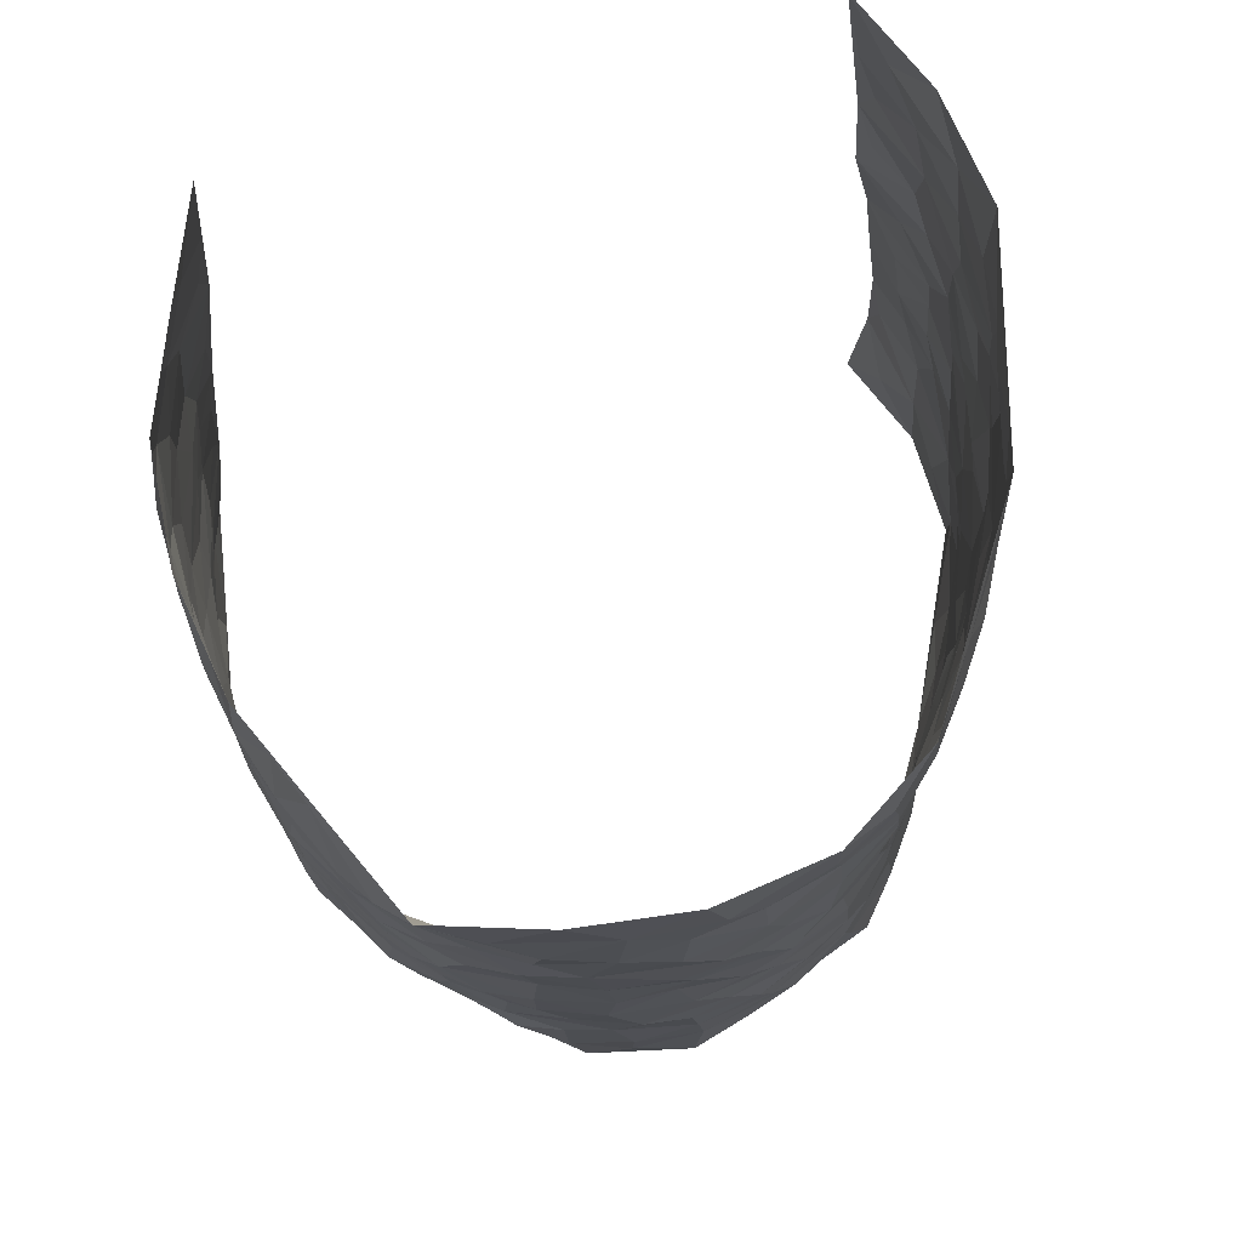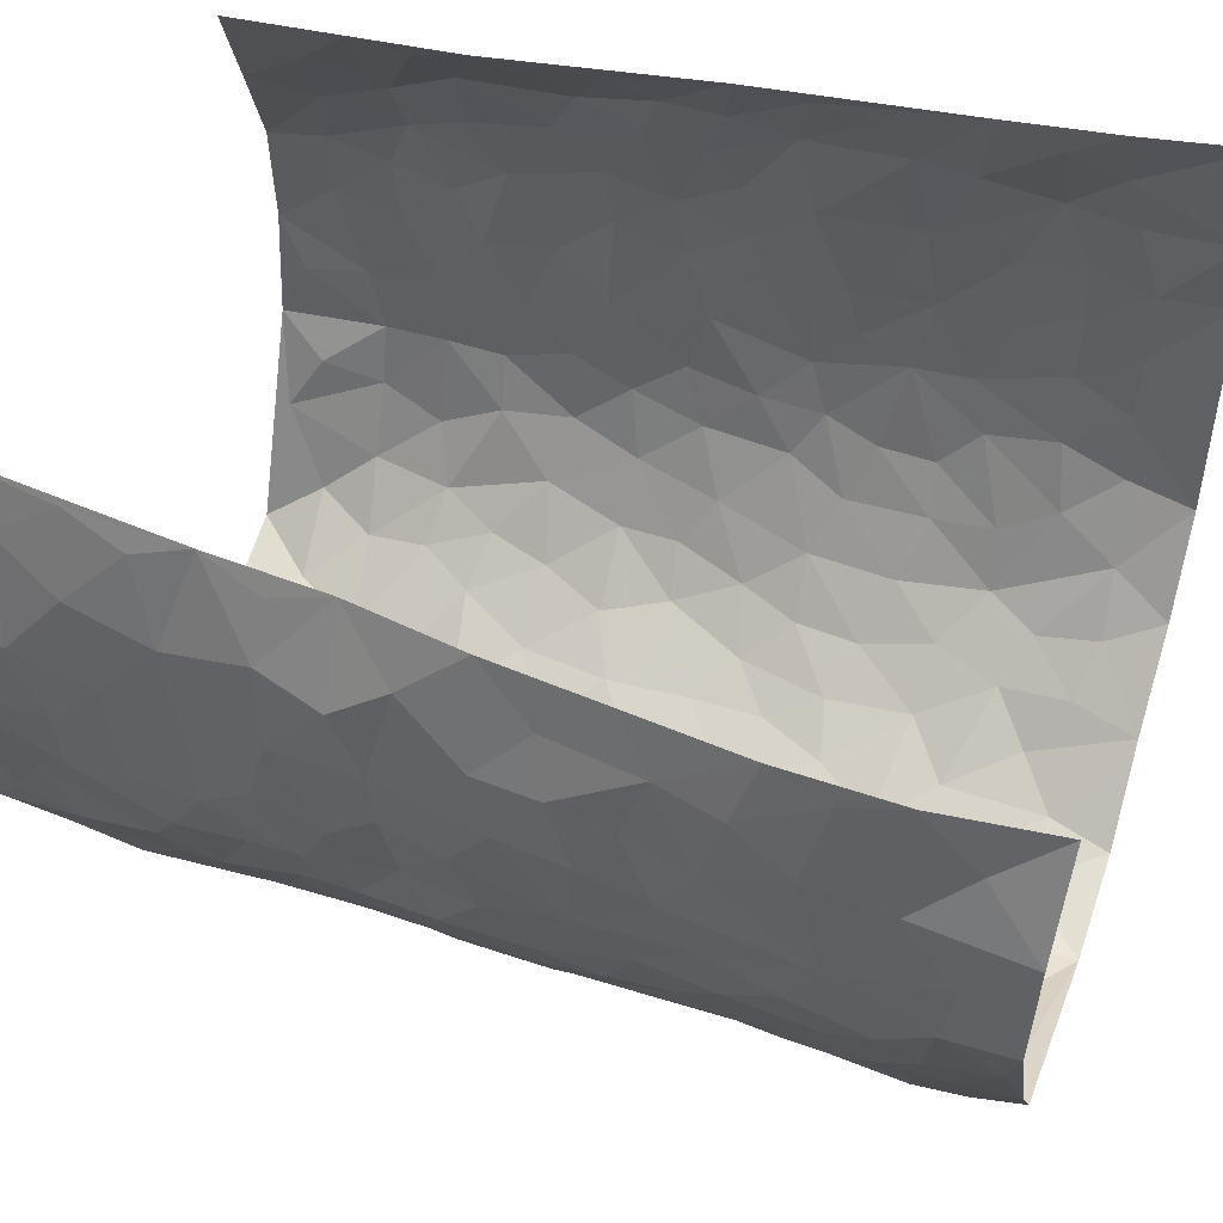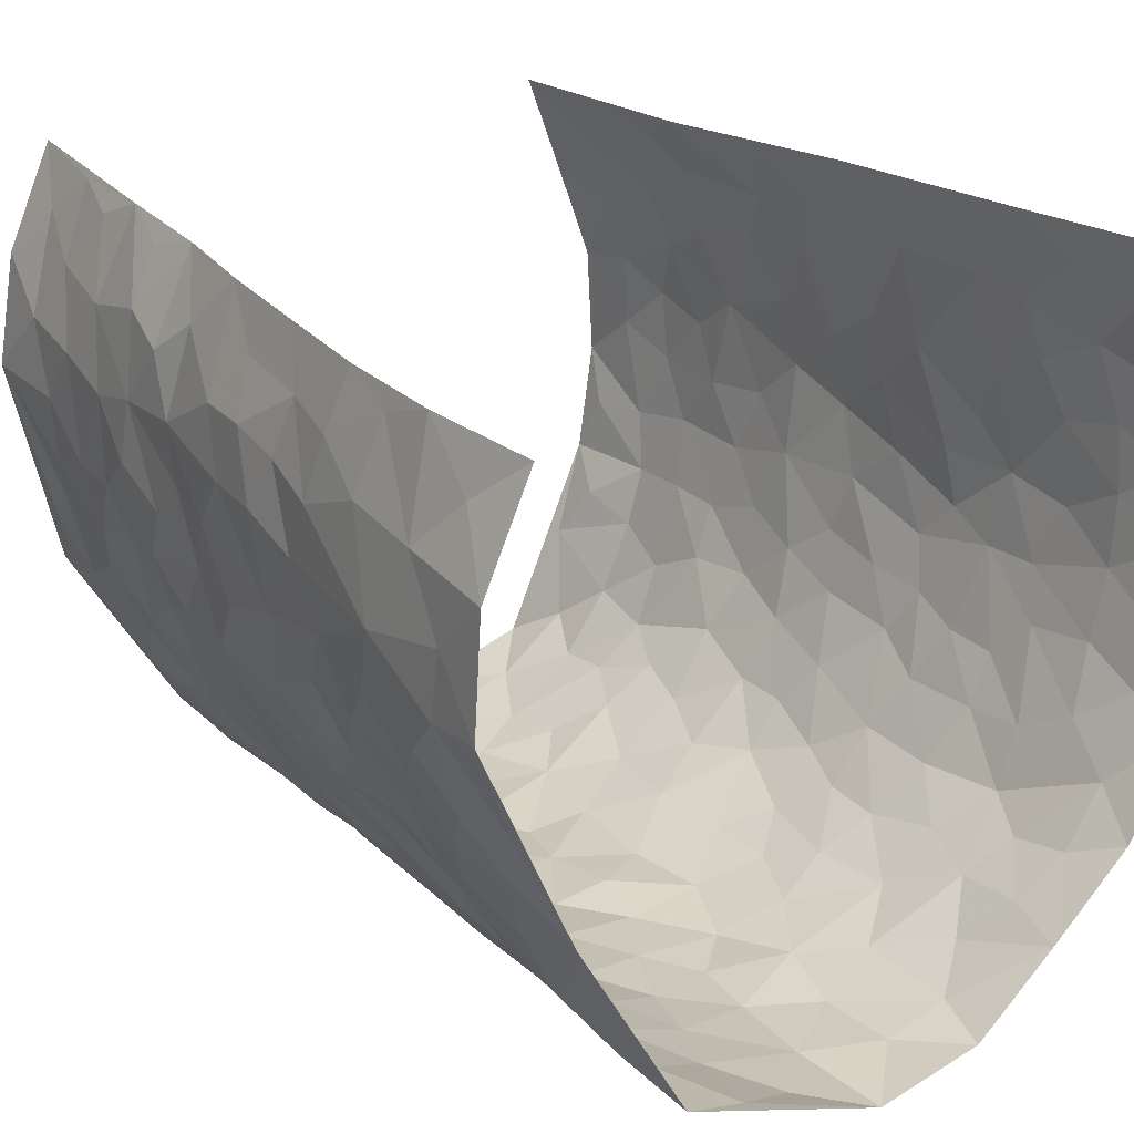
<metadata>
{"format":"obj","ext":"obj","renderer":"f3d","projection":"perspective","resolution":1024,"background":"white","views":[{"elev":75.6,"azim":165.0,"up":"+Y"},{"elev":50.7,"azim":-71.7,"up":"+Z"},{"elev":23.7,"azim":-35.3,"up":"+Z"}]}
</metadata>
<code>
v -0.4003 -0.003012 0.4378
v -0.3306 0.9873 0.4613
v 0.3868 0.003234 0.4541
v 0.2802 0.9913 0.4352
v -0.4393 0.3933 0.2719
v -0.3878 0.4913 0.4534
v -0.4332 0.3562 0.3317
v 0.003046 0.00204 -0.322
v -0.4149 0.2455 0.449
v -0.4209 0.3336 0.3948
v -0.4552 0.003888 0.1998
v -0.4183 0.121 0.4466
v -0.4288 0.2944 0.1833
v -0.4497 0.0006775 0.3236
v -0.442 0.2879 0.3132
v -0.3531 0.005361 -0.02538
v -0.4217 0.1837 0.4269
v -0.2531 0.1705 -0.1939
v -0.4386 0.3225 0.2496
v -0.4411 0.1195 0.331
v -0.4221 0.06106 0.3876
v -0.4493 0.06527 0.263
v -0.4368 0.1291 0.1405
v -0.4499 0.0769 0.1905
v -0.4416 0.2054 0.3444
v -0.4317 0.2669 0.3818
v -0.4496 0.1782 0.2379
v -0.4352 0.2119 0.1622
v -0.4246 0.4865 0.3424
v -0.4008 0.3685 0.4505
v -0.3983 0.9977 0.2243
v -0.3768 0.2254 0.01702
v 0.2401 0.1556 -0.2166
v -0.359 0.7387 0.4584
v -0.2884 0.3956 -0.1284
v -0.4061 0.7525 0.266
v -0.4005 0.8294 0.2859
v -0.3925 0.4457 0.06056
v -0.3968 0.6086 0.0806
v -0.34 1.002 -0.01461
v -0.3719 0.678 0.4341
v -0.4022 0.5643 0.1417
v -0.2969 0.7571 -0.1051
v -0.364 0.2832 -0.007124
v -0.3427 0.2288 -0.05281
v -0.3635 0.166 -0.02376
v -0.3268 0.6391 -0.05583
v -0.2884 0.5628 -0.1297
v 0.17 0.4713 -0.279
v -0.2745 0.2242 -0.1596
v -0.1854 0.6131 -0.2475
v -0.2874 0.6319 -0.117
v -0.2654 0.06252 -0.1929
v -0.3955 0.7124 0.1103
v -0.3105 0.1982 -0.1094
v -0.4114 0.615 0.3534
v -0.0298 0.3484 -0.3138
v 0.06647 0.3387 -0.3169
v 0.2779 0.4482 -0.2022
v -0.08619 0.5527 -0.3064
v -0.1475 0.5576 -0.2722
v 0.1015 0.6277 -0.3084
v -0.4063 0.3489 0.1098
v -0.4167 0.5746 0.2286
v -0.364 0.8011 0.4337
v -0.3932 0.1324 0.03458
v -0.292 0.01664 -0.1327
v -0.4314 0.4666 0.2728
v -0.4133 0.1751 0.08973
v -0.4058 0.02117 0.08831
v -0.2282 0.007392 -0.2389
v -0.4155 0.09074 0.0864
v -0.3843 0.05623 0.02364
v -0.3271 0.04169 -0.07827
v -0.3413 0.1076 -0.06266
v -0.3984 0.6817 0.3736
v -0.3481 0.8634 0.4525
v -0.4251 0.5106 0.2144
v 0.01417 0.9974 -0.3104
v -0.4127 0.6746 0.2851
v -0.3841 0.3182 0.04158
v -0.3653 0.4647 -0.003763
v 0.01568 0.5709 -0.3136
v -0.04038 0.4833 -0.3124
v 0.01234 0.4195 -0.316
v -0.1179 0.1302 -0.2949
v -0.3796 0.6724 0.05401
v -0.4013 0.5572 0.3933
v -0.415 0.6921 0.2143
v -0.3301 0.3003 -0.05737
v -0.4131 0.2703 0.1047
v -0.3496 0.6912 -0.007656
v -0.1578 0.4866 -0.2739
v -0.2258 0.4378 -0.2141
v -0.4065 0.6511 0.1281
v -0.005834 0.1172 -0.3175
v -0.3149 0.5129 -0.08854
v -0.2787 0.2909 -0.1508
v -0.2092 0.5051 -0.2288
v -0.1662 0.3829 -0.2717
v -0.365 0.6143 0.4517
v -0.4141 0.624 0.1858
v -0.4206 0.5794 0.2933
v -0.2996 0.1147 -0.1418
v -0.3673 0.5359 0.005609
v -0.4165 0.4083 0.1596
v -0.1194 0.3253 -0.2927
v -0.1363 0.2513 -0.2811
v -0.3609 0.6144 0.005442
v 0.119 0.7263 -0.3047
v 0.002836 0.2148 -0.3187
v -0.06546 0.2739 -0.3113
v 0.01231 0.2881 -0.3181
v -0.3235 0.3668 -0.07604
v -0.1813 0.1872 -0.2608
v -0.4102 0.49 0.132
v -0.385 0.3843 0.03579
v -0.3558 0.3951 -0.02182
v -0.2539 0.5265 -0.1784
v -0.2257 0.3524 -0.2188
v -0.2848 0.4696 -0.1413
v -0.2038 0.2738 -0.243
v -0.08078 0.4124 -0.3022
v -0.3984 0.5342 0.07365
v -0.08526 0.1997 -0.3051
v -0.1973 0.09749 -0.2518
v -0.3038 0.2609 -0.1007
v -0.4093 0.4326 0.4016
v -0.4319 0.419 0.3439
v 0.1016 0.4208 -0.3077
v 0.2032 0.2354 -0.253
v 0.09217 0.5155 -0.309
v 0.02867 0.4874 -0.3079
v 0.1695 0.3906 -0.2792
v 0.3846 0.4962 0.2652
v 0.2178 0.4312 -0.253
v 0.2503 0.311 -0.2177
v 0.1636 0.5649 -0.277
v 0.1361 0.9957 -0.2954
v -0.2369 0.6222 -0.1829
v 0.3462 0.8789 -0.09976
v 0.3576 0.997 -0.0363
v -0.1898 0.7826 -0.2466
v -0.04495 0.8645 -0.3039
v -0.2651 0.3511 -0.168
v -0.3346 0.5685 -0.04823
v -0.06895 0.05365 -0.3054
v -0.1467 0.02574 -0.2709
v 0.1244 -0.000497 -0.2953
v 0.02588 0.8593 -0.3129
v -0.00605 0.7 -0.3185
v 0.3438 0.1948 -0.09302
v 0.3015 0.2875 -0.1621
v 0.3938 0.5263 0.06535
v 0.3817 0.5467 -0.0009225
v 0.3595 0.1335 -0.06175
v 0.3857 0.2272 -0.0008989
v 0.3425 0.3602 -0.1026
v 0.03247 0.6394 -0.3184
v -0.0489 0.6282 -0.3104
v -0.1307 0.7309 -0.2804
v -0.0741 0.6941 -0.302
v -0.04877 0.7916 -0.3094
v -0.124 0.6342 -0.2893
v 0.03237 0.7738 -0.3187
v 0.2538 0.9935 -0.2591
v -0.005919 0.9264 -0.3138
v -0.2303 0.8486 -0.2087
v -0.1774 0.882 -0.2559
v -0.2581 0.7838 -0.17
v -0.21 1 -0.2248
v -0.2011 0.6986 -0.2381
v -0.255 0.7032 -0.165
v -0.1231 0.8309 -0.2798
v -0.1074 0.9995 -0.2926
v 0.2154 0.7425 -0.2528
v 0.1779 0.6635 -0.278
v 0.2977 0.5927 -0.1811
v 0.2525 0.52 -0.2293
v 0.2547 0.6634 -0.225
v 0.345 0.7426 -0.09658
v 0.3148 0.6809 -0.1577
v 0.2695 0.7301 -0.2109
v 0.08197 0.9272 -0.3086
v 0.09062 0.8217 -0.3114
v 0.1566 0.8552 -0.2954
v 0.2497 0.8692 -0.244
v 0.2968 0.791 -0.1885
v 0.2275 0.5928 -0.2446
v -0.3796 0.8625 0.3679
v -0.3989 0.8176 0.1666
v -0.3932 0.7707 0.3533
v -0.3793 0.9935 0.3472
v -0.3578 0.9317 0.4071
v -0.3932 0.9184 0.2988
v -0.3977 0.885 0.2201
v -0.3685 0.9309 0.09689
v -0.3913 0.8869 0.1487
v -0.4062 0.7471 0.1705
v -0.374 0.8171 0.04833
v -0.3959 0.783 0.1058
v -0.3516 0.9042 0.003738
v -0.3015 0.881 -0.1066
v -0.3576 0.9629 0.03824
v -0.3325 0.8195 -0.03838
v -0.3209 0.9397 -0.05824
v -0.2669 0.9757 -0.1402
v -0.3566 0.7635 0.001557
v -0.2606 0.9041 -0.1664
v -0.221 0.9328 -0.2147
v 0.1642 0.7819 -0.2878
v 0.2478 0.8004 -0.2348
v 0.1988 0.9297 -0.2808
v 0.3361 0.8099 -0.1283
v 0.3087 0.8781 -0.1798
v 0.3143 0.9798 -0.1357
v 0.2828 0.9337 -0.2232
v 0.3374 0.9458 -0.07938
v 0.3243 0.4916 -0.1332
v 0.2962 0.5262 -0.1809
v 0.3685 0.6027 -0.04077
v 0.3548 0.6632 -0.09154
v 0.3391 0.5862 -0.1138
v 0.3129 0.1877 -0.1555
v 0.3718 0.3337 -0.04156
v 0.3618 0.5214 -0.06372
v 0.3067 0.3858 -0.1603
v -0.11 0.9157 -0.2904
v -0.164 0.9603 -0.2658
v 0.2854 0.1312 -0.1758
v 0.4047 0.01473 0.08916
v 0.197 0.331 -0.2562
v 0.2563 0.382 -0.2173
v 0.4023 0.2477 0.0581
v 0.3702 0.9986 0.208
v 0.355 0.2502 0.4487
v 0.3682 0.8112 -0.03349
v 0.3957 0.4871 0.1921
v 0.3691 0.746 -0.03662
v 0.3296 0.4963 0.4452
v 0.4098 0.295 0.143
v 0.3774 0.4674 -0.01483
v 0.3966 0.3115 0.2521
v 0.3957 0.4157 0.03518
v 0.3796 -9.224e-05 -0.0318
v 0.09544 0.2508 -0.3048
v 0.3852 0.07597 -0.0176
v 0.1386 0.3168 -0.2886
v 0.3419 0.2652 -0.09851
v 0.3835 0.2652 0.3471
v 0.4003 0.4617 0.1155
v 0.4027 0.08226 0.05435
v 0.3604 0.425 -0.07224
v 0.4041 0.3719 0.0805
v 0.2634 0.2302 -0.2019
v 0.3711 0.2706 -0.04392
v 0.2386 0.07671 -0.2089
v 0.311 -0.0007252 -0.1354
v 0.2197 0.0006526 -0.2185
v 0.195 0.1125 -0.2563
v 0.074 0.1686 -0.3144
v 0.1455 0.1878 -0.284
v 0.4087 0.1478 0.08749
v 0.3865 0.4228 0.2499
v 0.4099 0.2228 0.2228
v 0.4165 0.08128 0.1268
v 0.3993 0.3846 0.1426
v 0.4011 0.3395 0.1919
v 0.3759 0.3261 0.3588
v 0.3931 0.5671 0.2197
v 0.4144 0.1465 0.1674
v 0.4133 0.1516 0.2392
v 0.3785 0.3678 0.3131
v 0.3575 0.3486 0.413
v 0.3686 0.4376 0.3592
v 0.4008 0.3131 0.0558
v 0.4155 0.1081 0.2976
v 0.2885 0.06152 -0.1628
v 0.338 0.06652 -0.101
v 0.07515 0.07628 -0.3113
v 0.1428 0.06986 -0.286
v 0.3002 0.7448 0.4361
v 0.422 0.08122 0.2082
v 0.4131 0.2162 0.1298
v 0.3449 0.4225 0.4301
v 0.357 0.5074 0.3786
v 0.3973 0.2508 0.2829
v 0.3893 0.1476 0.009933
v 0.4281 0.003951 0.2109
v 0.3799 0.3936 -0.02121
v 0.3897 0.06542 0.4146
v 0.3692 0.1257 0.4508
v 0.4082 0.1825 0.3169
v 0.3944 0.1264 0.3735
v 0.4115 0.01128 0.3055
v 0.3729 0.1886 0.4094
v 0.402 0.5557 0.1403
v 0.3966 0.633 0.1666
v 0.3878 0.6358 0.06014
v 0.3715 0.6906 0.2999
v 0.3873 0.7718 0.1059
v 0.3252 0.6211 0.4216
v 0.3873 0.641 0.2419
v 0.3639 0.5934 0.3269
v 0.3887 0.7442 0.2084
v 0.3697 0.5291 0.3186
v 0.3491 0.5718 0.3865
v 0.354 0.6575 0.3638
v 0.394 0.6926 0.1153
v 0.3856 0.7239 0.03994
v 0.3749 0.6735 -0.01533
v 0.3509 0.851 0.3245
v 0.3888 0.8715 0.1874
v 0.3686 0.7761 0.2854
v 0.3408 0.776 0.3667
v 0.3774 0.8441 0.2556
v 0.2915 0.8681 0.4331
v 0.3905 0.8031 0.1691
v 0.3071 0.8065 0.4146
v 0.3772 0.9318 0.2163
v 0.326 0.995 0.3211
v 0.378 0.9994 0.08565
v 0.3526 0.9245 0.292
v 0.3166 0.9241 0.3708
v 0.3824 0.9352 0.1354
v 0.379 0.902 0.03048
v 0.3676 0.8812 -0.03437
v 0.3679 0.9695 0.02516
v 0.3848 0.8224 0.04384
v 0.3886 0.8617 0.1104
f 29 6 128
f 12 21 20
f 26 10 9
f 55 45 46
f 27 19 15
f 26 9 17
f 101 6 88
f 12 1 21
f 7 15 19
f 125 86 96
f 84 123 85
f 129 29 128
f 25 27 15
f 12 20 17
f 73 75 66
f 22 14 11
f 26 17 25
f 9 12 17
f 25 15 26
f 5 129 7
f 52 146 48
f 55 18 50
f 7 19 5
f 20 27 25
f 124 82 105
f 41 76 34
f 20 14 22
f 14 20 21
f 14 21 1
f 24 22 11
f 24 27 22
f 72 66 69
f 69 32 91
f 70 24 11
f 24 23 27
f 17 20 25
f 27 20 22
f 10 15 7
f 10 26 15
f 23 28 27
f 27 13 19
f 28 23 69
f 13 27 28
f 119 121 94
f 10 7 129
f 6 30 128
f 9 10 30
f 36 192 80
f 80 102 89
f 118 81 44
f 64 103 78
f 115 126 86
f 45 32 46
f 91 63 13
f 129 68 29
f 95 87 54
f 95 54 199
f 202 40 204
f 82 97 105
f 29 88 6
f 18 55 104
f 148 126 71
f 38 82 124
f 50 18 122
f 117 82 38
f 5 19 106
f 82 117 118
f 80 64 102
f 127 45 55
f 194 77 190
f 98 35 114
f 39 124 105
f 127 50 98
f 106 19 13
f 66 75 46
f 39 95 42
f 63 117 38
f 95 89 102
f 101 56 76
f 51 140 99
f 18 53 126
f 62 83 132
f 45 127 90
f 112 113 57
f 103 29 68
f 130 85 58
f 109 39 105
f 35 94 121
f 113 246 58
f 151 165 163
f 120 100 94
f 114 127 98
f 192 190 65
f 95 39 87
f 36 191 37
f 67 104 74
f 56 101 88
f 13 63 106
f 192 34 76
f 268 241 243
f 108 115 125
f 93 84 60
f 133 84 85
f 156 288 157
f 101 76 41
f 80 103 64
f 105 97 146
f 99 61 51
f 92 109 47
f 125 96 111
f 158 227 153
f 75 104 55
f 69 66 32
f 81 91 32
f 106 78 68
f 42 64 78
f 77 34 65
f 24 70 72
f 75 73 16
f 16 71 67
f 2 34 77
f 13 28 91
f 103 56 88
f 56 80 76
f 72 69 23
f 11 16 70
f 16 73 70
f 16 67 74
f 115 18 126
f 24 72 23
f 73 72 70
f 16 74 75
f 72 73 66
f 32 45 44
f 84 83 60
f 66 46 32
f 78 106 116
f 117 63 81
f 67 53 104
f 103 68 78
f 69 91 28
f 36 80 89
f 106 38 116
f 106 68 5
f 81 118 117
f 62 132 138
f 32 44 81
f 53 67 71
f 57 58 85
f 123 100 107
f 93 60 61
f 33 230 224
f 8 96 147
f 132 133 130
f 140 48 119
f 93 100 123
f 122 98 50
f 164 60 160
f 53 71 126
f 125 112 108
f 193 194 195
f 75 55 46
f 63 91 81
f 56 103 80
f 196 198 31
f 18 104 53
f 121 48 97
f 38 106 63
f 118 97 82
f 97 35 121
f 51 172 140
f 130 134 49
f 87 39 109
f 288 252 263
f 97 114 35
f 47 43 92
f 57 113 58
f 248 130 58
f 34 101 41
f 114 90 127
f 116 124 42
f 145 94 35
f 118 114 97
f 167 79 175
f 98 145 35
f 85 123 57
f 43 47 52
f 199 36 89
f 42 78 116
f 159 83 62
f 88 29 103
f 74 104 75
f 118 44 90
f 173 140 172
f 42 95 102
f 190 192 37
f 65 190 77
f 89 95 199
f 125 111 112
f 92 87 109
f 18 115 122
f 177 180 176
f 112 57 107
f 109 105 146
f 93 94 100
f 285 286 275
f 96 86 147
f 137 232 131
f 57 123 107
f 87 92 208
f 49 134 136
f 132 130 49
f 161 164 162
f 50 127 55
f 122 108 107
f 122 107 100
f 48 140 52
f 118 90 114
f 99 119 94
f 123 84 93
f 36 37 192
f 48 121 119
f 120 122 100
f 39 42 124
f 38 124 116
f 248 58 246
f 44 45 90
f 98 122 120
f 146 52 47
f 94 93 99
f 168 209 170
f 212 183 188
f 202 197 200
f 42 102 64
f 107 108 112
f 99 93 61
f 8 280 96
f 112 111 113
f 125 115 86
f 115 108 122
f 128 30 10
f 5 68 129
f 10 129 128
f 132 49 138
f 83 84 133
f 130 133 85
f 83 133 132
f 248 134 130
f 156 152 224
f 151 110 165
f 212 186 211
f 153 224 249
f 254 251 244
f 246 261 262
f 225 158 249
f 49 136 179
f 185 184 150
f 214 188 181
f 181 188 182
f 161 163 174
f 143 170 172
f 110 211 185
f 184 79 167
f 174 228 169
f 62 110 159
f 163 150 144
f 210 169 229
f 170 143 168
f 176 211 110
f 98 120 145
f 94 145 120
f 48 146 97
f 109 146 47
f 148 86 126
f 147 86 148
f 71 8 148
f 8 147 148
f 244 276 254
f 232 136 134
f 174 143 161
f 60 83 160
f 163 162 151
f 159 160 83
f 261 281 262
f 259 281 149
f 219 220 59
f 246 113 111
f 33 255 131
f 157 256 152
f 137 255 153
f 230 278 279
f 262 260 33
f 154 155 242
f 131 255 137
f 248 131 232
f 281 280 149
f 259 258 278
f 220 179 59
f 159 151 160
f 162 160 151
f 164 61 60
f 228 174 144
f 144 174 163
f 159 110 151
f 161 172 164
f 186 184 185
f 161 162 163
f 61 164 51
f 160 162 164
f 187 217 213
f 150 163 165
f 205 202 200
f 79 184 139
f 170 43 173
f 174 169 143
f 161 143 172
f 167 144 150
f 176 180 183
f 172 170 173
f 223 226 221
f 185 150 165
f 99 140 119
f 207 206 203
f 172 51 164
f 43 52 173
f 173 52 140
f 167 175 228
f 228 229 169
f 210 168 169
f 177 110 62
f 189 138 179
f 62 138 177
f 136 232 233
f 181 182 222
f 150 184 167
f 178 180 189
f 49 179 138
f 177 138 189
f 180 178 182
f 178 179 220
f 307 308 304
f 222 223 221
f 215 187 188
f 176 183 212
f 187 213 186
f 214 215 188
f 185 211 186
f 237 181 239
f 182 188 183
f 110 185 165
f 216 215 141
f 211 176 212
f 182 183 180
f 176 110 177
f 213 184 186
f 178 189 179
f 177 189 180
f 195 190 37
f 197 198 200
f 195 194 190
f 34 192 65
f 80 192 76
f 37 196 195
f 194 2 77
f 193 2 194
f 196 37 191
f 31 193 195
f 198 196 191
f 31 195 196
f 199 201 191
f 197 204 31
f 198 191 201
f 31 198 197
f 201 199 54
f 36 199 191
f 54 208 201
f 208 43 205
f 208 54 87
f 198 201 200
f 206 205 203
f 43 170 203
f 210 207 209
f 40 202 206
f 31 204 40
f 197 202 204
f 208 205 200
f 43 203 205
f 205 206 202
f 203 209 207
f 171 40 207
f 40 206 207
f 208 200 201
f 43 208 92
f 170 209 203
f 168 143 169
f 207 210 171
f 168 210 209
f 188 187 212
f 212 187 186
f 166 139 213
f 184 213 139
f 237 214 181
f 215 214 141
f 216 141 218
f 213 217 166
f 142 166 216
f 217 216 166
f 187 215 217
f 216 217 215
f 237 141 214
f 142 216 218
f 223 222 182
f 179 136 59
f 223 220 219
f 267 238 251
f 237 327 141
f 223 182 178
f 158 290 253
f 220 223 178
f 59 233 227
f 233 59 136
f 248 246 131
f 153 249 158
f 251 254 267
f 223 219 226
f 111 261 246
f 297 251 238
f 276 256 157
f 167 228 144
f 229 228 175
f 175 171 229
f 229 171 210
f 260 257 33
f 265 271 272
f 266 289 283
f 269 243 250
f 249 224 152
f 266 283 271
f 227 233 137
f 253 227 158
f 325 313 320
f 135 264 275
f 310 329 239
f 270 298 297
f 249 256 225
f 275 273 269
f 311 222 221
f 155 154 299
f 234 276 157
f 310 311 299
f 222 239 181
f 221 226 155
f 266 263 252
f 242 290 244
f 264 273 275
f 273 264 243
f 242 244 154
f 276 290 225
f 288 234 157
f 240 282 302
f 275 286 306
f 225 290 158
f 234 263 284
f 241 254 276
f 233 232 137
f 137 153 227
f 264 135 238
f 244 251 154
f 260 259 257
f 227 253 219
f 33 224 255
f 154 297 299
f 240 302 307
f 297 154 251
f 264 268 243
f 253 226 219
f 271 284 263
f 277 294 293
f 290 242 253
f 241 234 284
f 59 227 219
f 242 155 226
f 252 245 231
f 157 152 156
f 257 230 33
f 152 256 249
f 278 230 257
f 262 33 131
f 224 153 255
f 259 278 257
f 134 248 232
f 230 279 224
f 96 261 111
f 261 96 280
f 280 281 261
f 246 262 131
f 252 247 245
f 268 267 241
f 283 277 272
f 288 247 252
f 275 274 285
f 295 291 294
f 267 268 264
f 263 234 288
f 309 310 299
f 290 276 244
f 283 272 271
f 267 254 241
f 265 243 241
f 236 240 285
f 297 238 270
f 303 305 298
f 241 276 234
f 221 155 299
f 272 277 293
f 250 243 287
f 286 285 240
f 284 271 265
f 271 263 266
f 295 3 291
f 225 256 276
f 241 284 265
f 289 266 231
f 3 292 291
f 321 235 323
f 293 294 296
f 279 278 258
f 245 279 258
f 279 156 224
f 260 281 259
f 280 8 149
f 262 281 260
f 231 266 252
f 267 264 238
f 306 304 270
f 283 289 295
f 243 269 273
f 236 269 250
f 294 292 296
f 274 236 285
f 269 274 275
f 250 287 293
f 245 289 231
f 236 274 269
f 156 279 247
f 242 226 253
f 247 279 245
f 243 265 287
f 288 156 247
f 265 272 293
f 296 292 236
f 293 287 265
f 295 294 277
f 277 283 295
f 236 250 296
f 289 3 295
f 292 294 291
f 293 296 250
f 300 304 308
f 325 320 235
f 329 330 326
f 270 304 303
f 270 303 298
f 309 305 301
f 135 306 270
f 299 297 298
f 298 309 299
f 238 135 270
f 300 314 305
f 303 300 305
f 304 306 307
f 300 303 304
f 282 319 315
f 322 325 235
f 275 306 135
f 307 306 286
f 240 307 286
f 308 307 302
f 302 282 308
f 308 282 315
f 305 309 298
f 310 309 301
f 310 301 329
f 310 239 311
f 222 311 239
f 299 311 221
f 319 312 315
f 312 323 316
f 301 305 318
f 305 314 316
f 300 308 315
f 316 314 312
f 312 314 315
f 315 314 300
f 323 312 324
f 316 313 318
f 282 4 317
f 330 313 325
f 4 321 324
f 235 320 323
f 282 317 319
f 312 319 317
f 326 325 322
f 316 320 313
f 316 318 305
f 142 218 327
f 327 218 141
f 316 323 320
f 324 312 317
f 4 324 317
f 321 323 324
f 318 313 330
f 328 326 322
f 326 327 329
f 329 327 237
f 326 328 327
f 322 142 328
f 327 328 142
f 329 237 239
f 301 318 330
f 326 330 325
f 330 329 301

</code>
